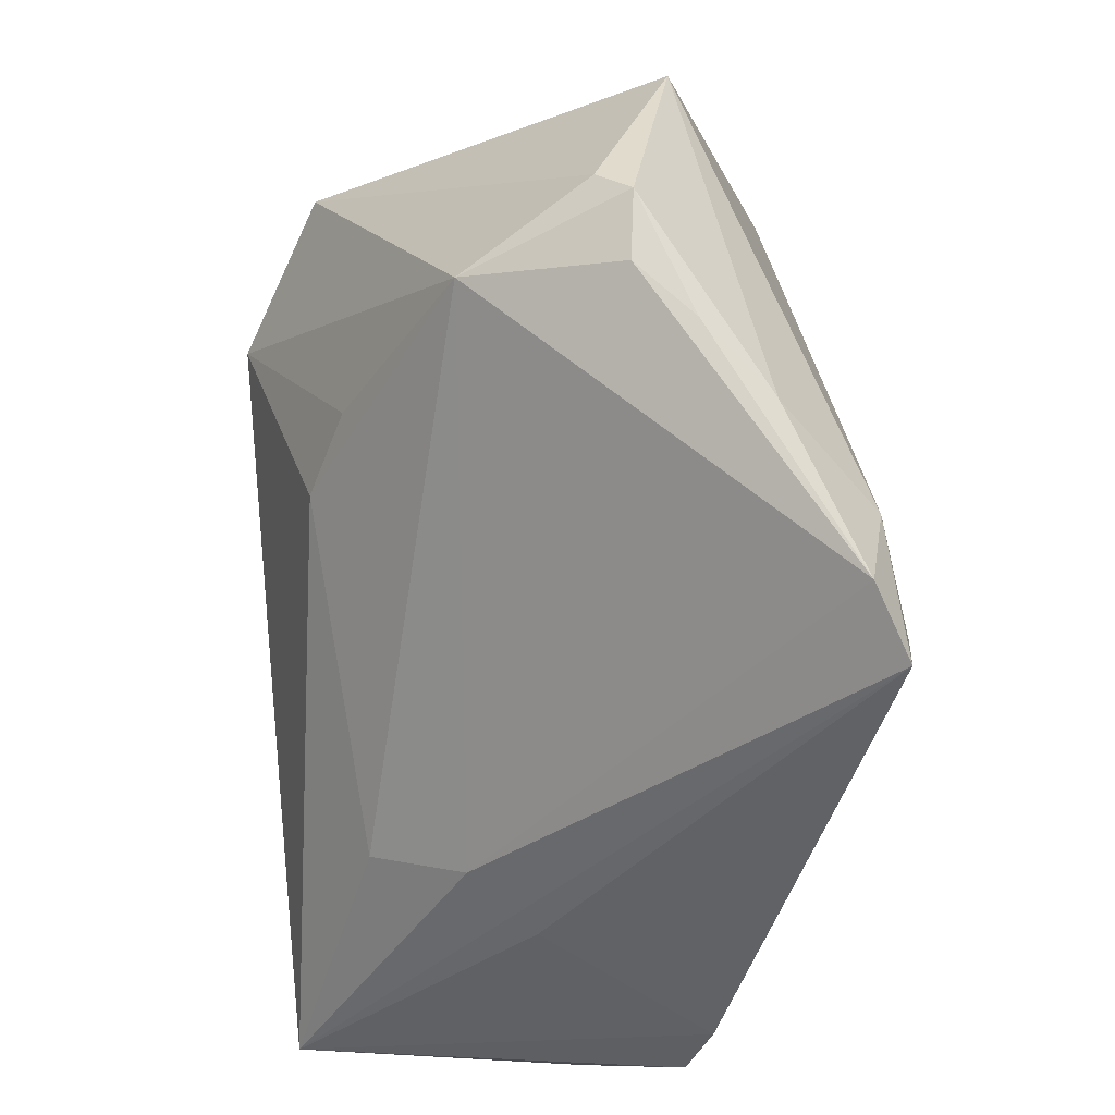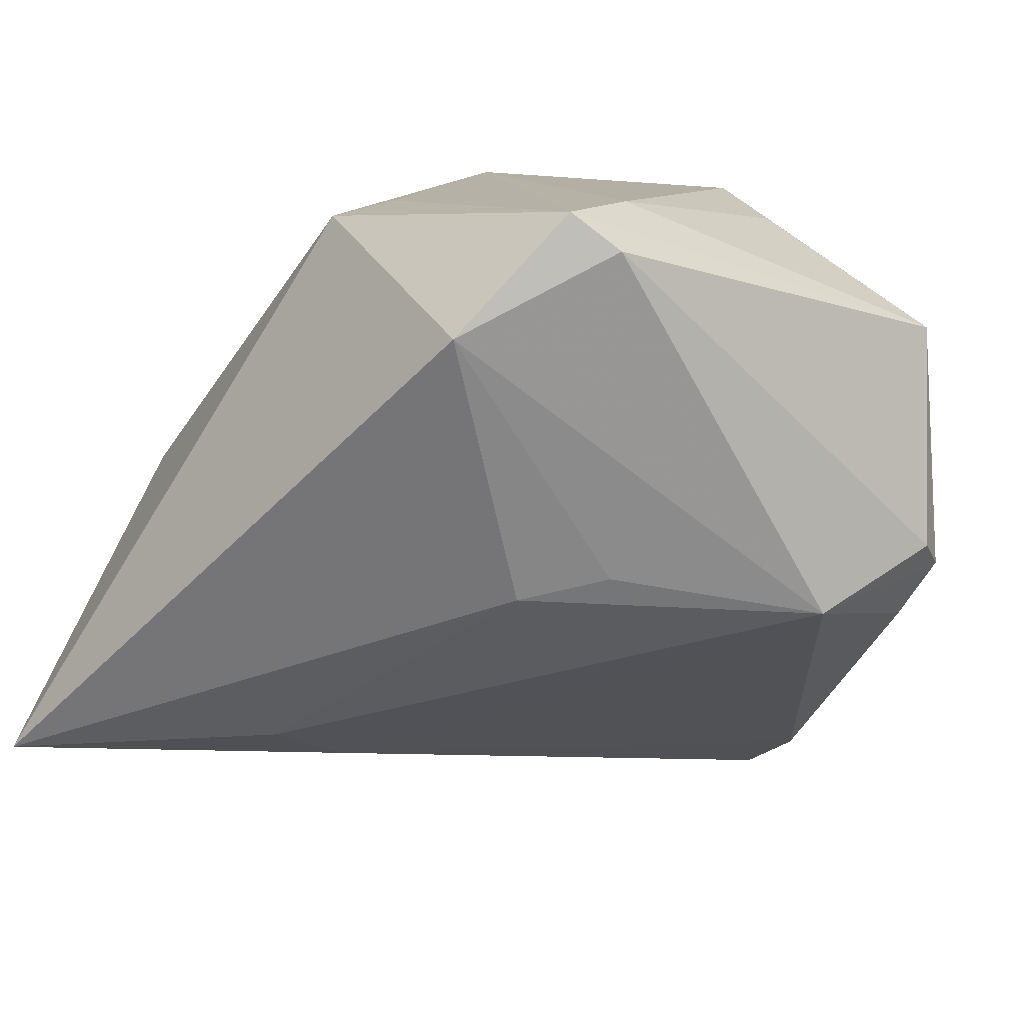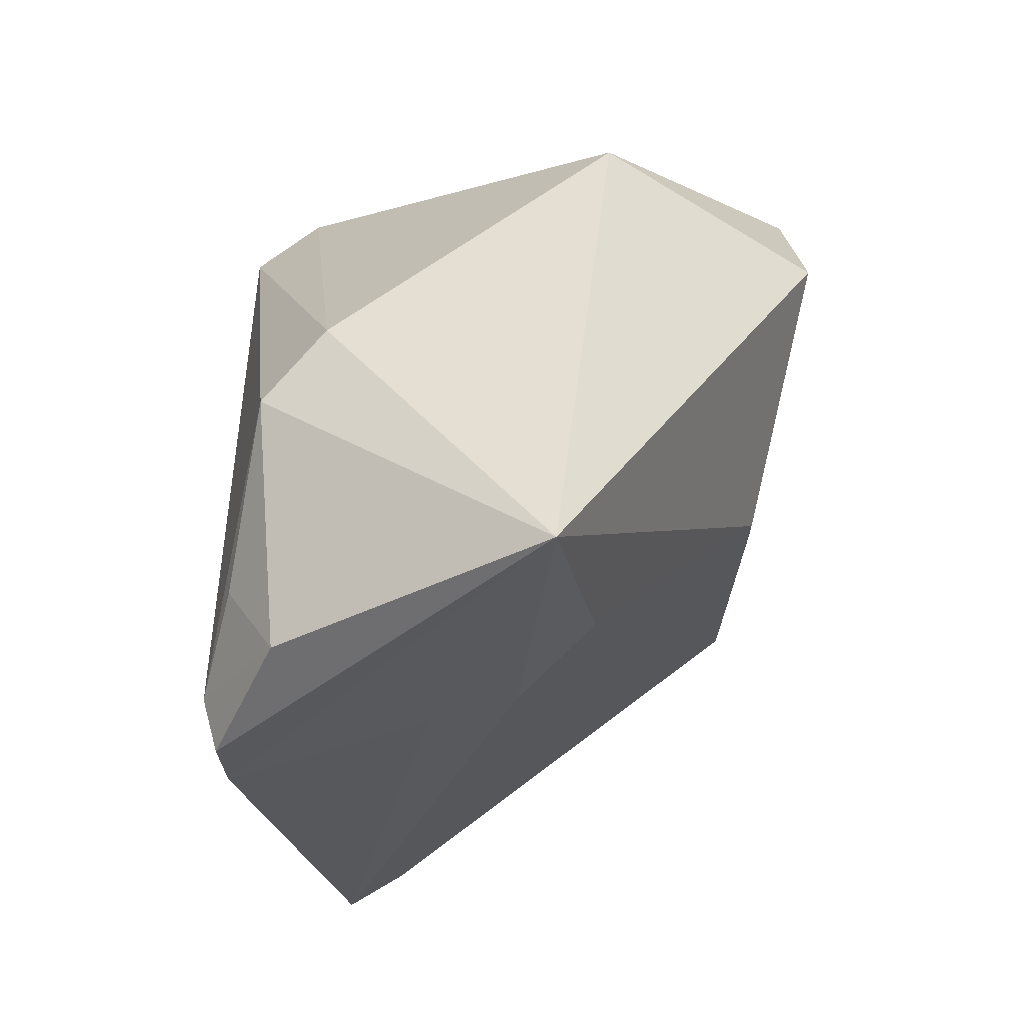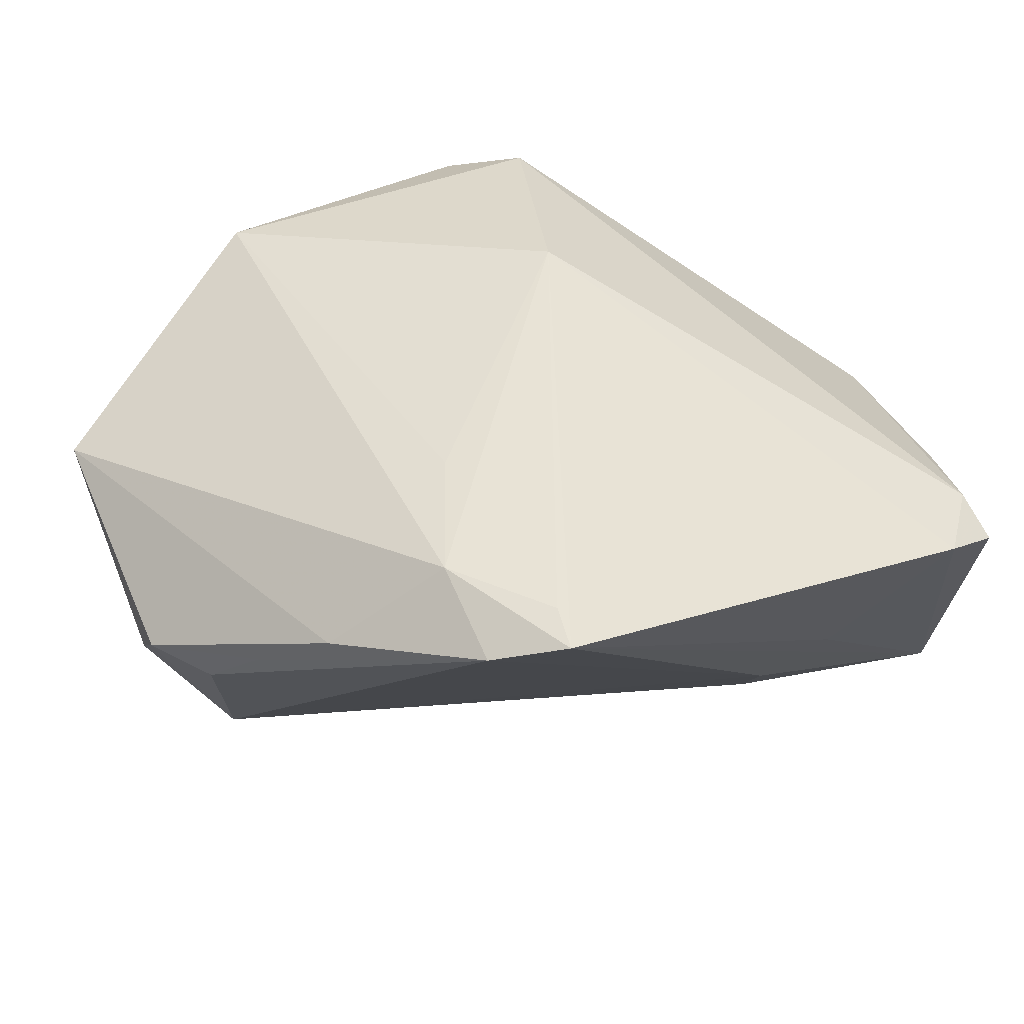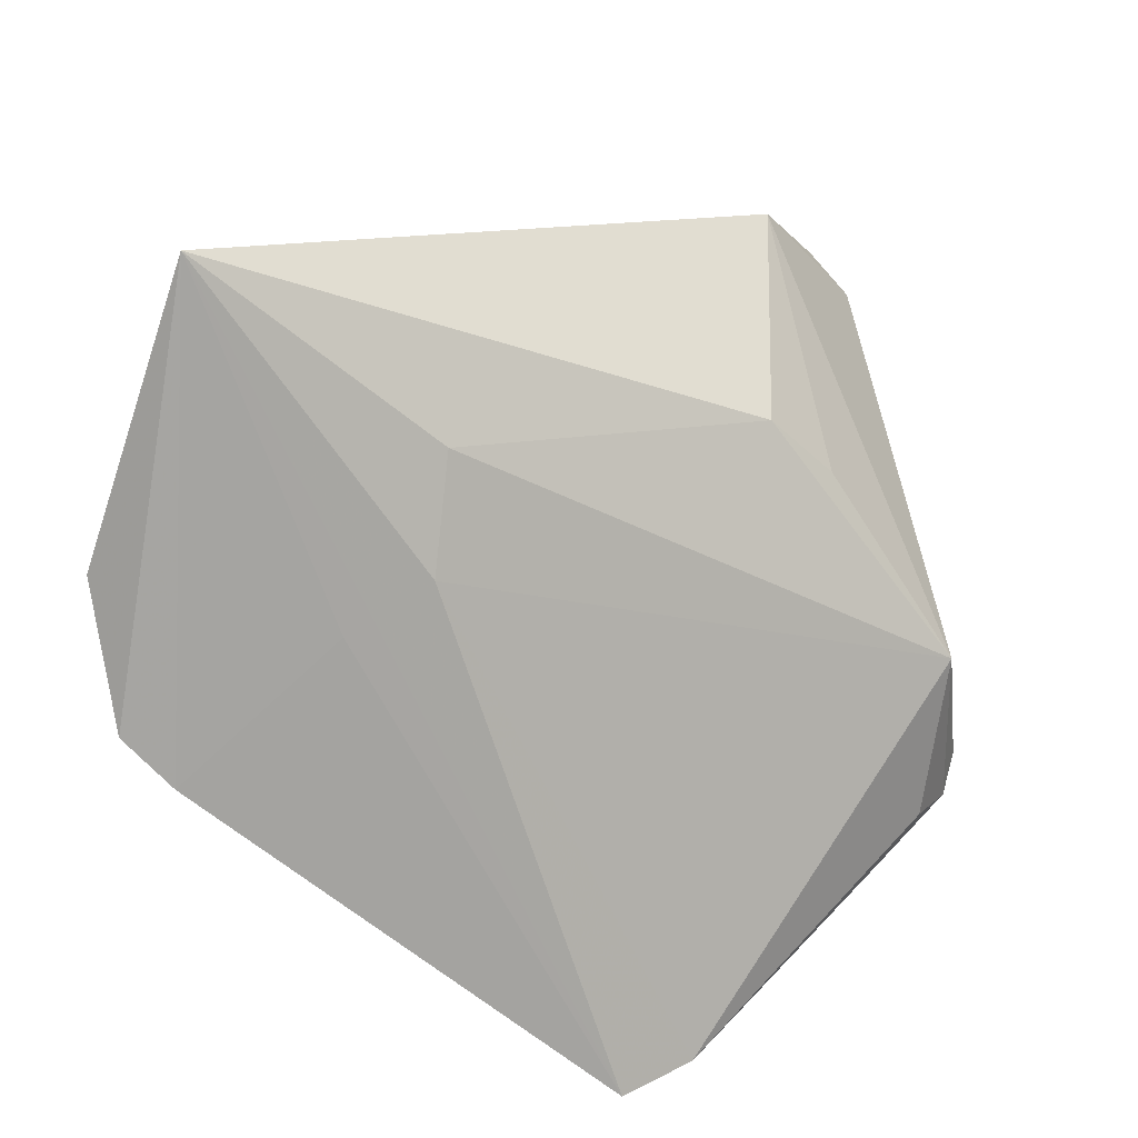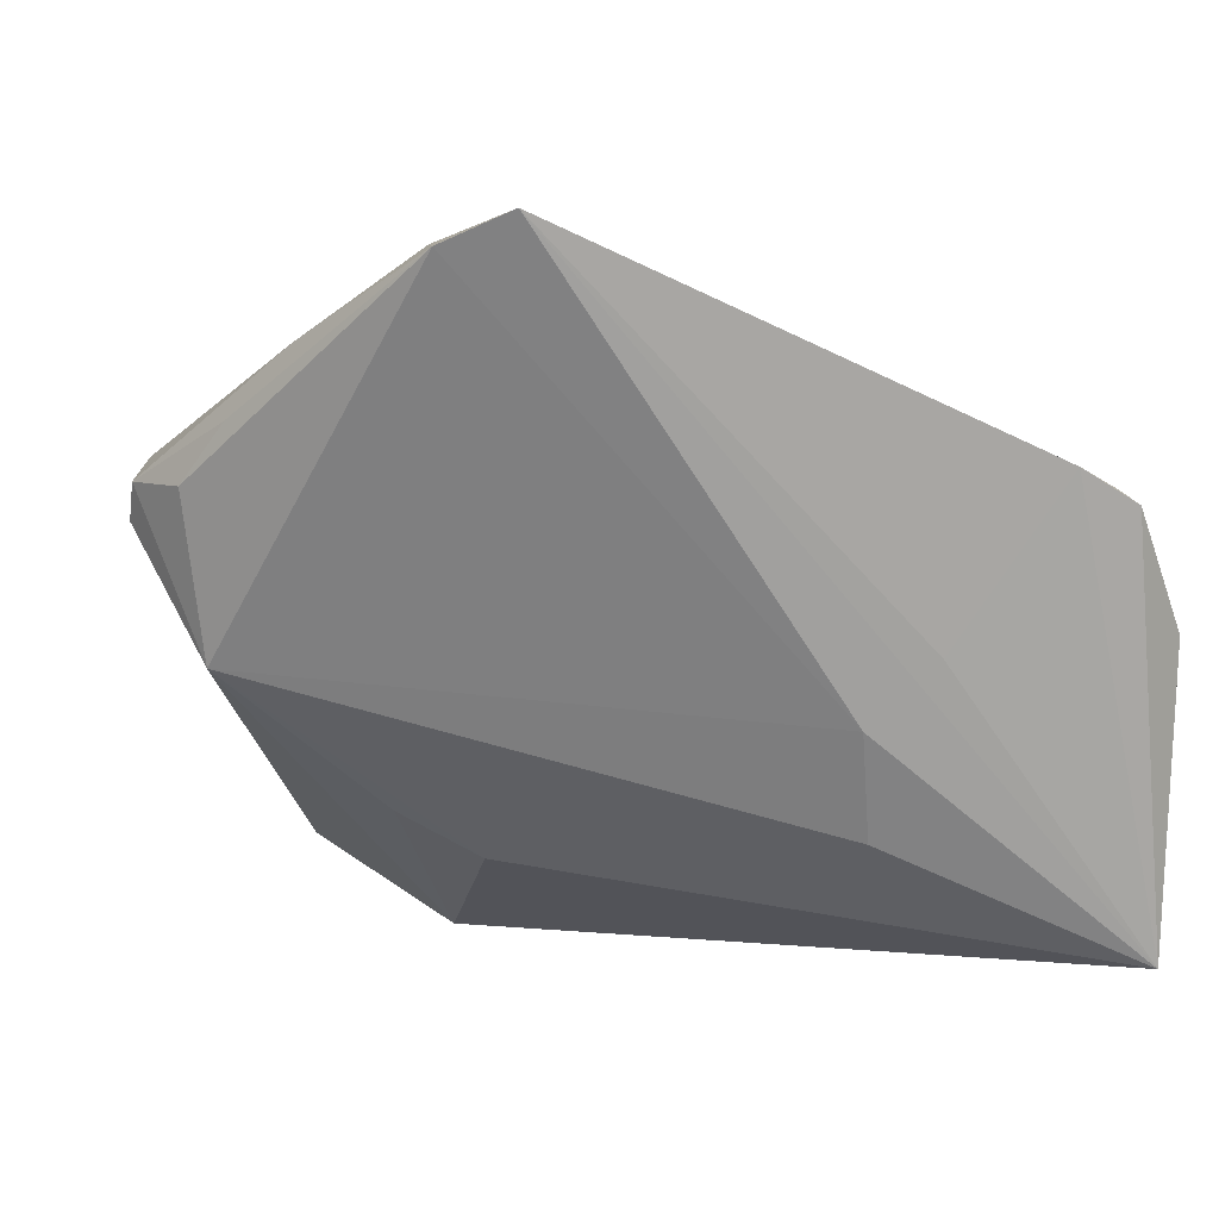
<metadata>
{"format":"obj","ext":"obj","renderer":"f3d","projection":"perspective","resolution":1024,"background":"white","views":[{"elev":-49.4,"azim":-84.0,"up":"+Y"},{"elev":14.5,"azim":-152.8,"up":"+Y"},{"elev":-21.9,"azim":121.9,"up":"+Y"},{"elev":52.7,"azim":-31.4,"up":"+Z"},{"elev":-59.2,"azim":161.1,"up":"+Y"},{"elev":-0.0,"azim":-13.4,"up":"+Z"}]}
</metadata>
<code>
v 0.04176 -0.036 0.01064
v -0.04473 -0.01678 0.0174
v 0.04642 0.001538 -0.007786
v -0.02607 -0.02733 0.03402
v -0.02858 0.03471 0.01574
v 0.03471 -0.04288 0.01246
v -0.05302 -0.001978 0.007846
v -0.01897 0.03703 0.02479
v 0.04898 -0.02957 -0.03802
v 0.04898 -0.00633 -0.001114
v 0.04898 -0.03472 -0.003858
v 0.01615 -0.03299 -0.01328
v 0.02324 -0.03642 -0.006113
v 0.00849 0.007147 0.03306
v -0.01617 -0.004406 -0.02756
v -0.01388 0.02709 -0.03802
v -0.0456 -0.007385 -0.007284
v -0.02548 -0.001974 -0.02254
v -0.02769 -0.03892 0.03226
v -0.02461 0.04022 -0.01766
v -0.04929 0.02282 0.01592
v 0.01865 -0.02715 -0.0249
v 0.01016 0.03718 -0.02294
v -0.02057 -0.0439 0.03535
v 0.01252 0.03799 0.01969
v -0.02371 0.04038 -0.02985
v 0.007969 0.03795 -0.01252
v 0.04589 -0.02623 0.004502
v -0.02886 0.03619 -0.02782
v -0.01914 -0.03894 0.03551
v -0.01838 -0.0143 0.03308
v 0.01219 -0.03527 0.02336
v -0.053 -0.005065 0.01182
v -0.04882 -0.01182 0.01107
v -0.03881 -0.0235 0.02458
v 0.01882 0.03054 0.02411
v 0.0415 -0.04197 0.00884
f 19 4 35
f 16 17 29
f 29 26 16
f 9 15 16
f 16 23 9
f 16 26 23
f 14 6 1
f 14 4 30
f 23 26 27
f 21 4 8
f 21 33 35
f 35 4 21
f 21 26 29
f 21 20 26
f 9 6 13
f 22 15 9
f 17 15 22
f 24 14 30
f 30 4 24
f 4 19 24
f 24 13 6
f 9 13 24
f 34 33 17
f 17 19 34
f 18 15 17
f 17 16 18
f 18 16 15
f 10 11 9
f 37 6 9
f 9 11 37
f 1 6 37
f 37 11 1
f 8 4 31
f 31 14 8
f 4 14 31
f 8 20 5
f 5 21 8
f 20 21 5
f 7 21 29
f 33 21 7
f 29 17 7
f 17 33 7
f 6 14 32
f 32 24 6
f 14 24 32
f 12 24 19
f 12 19 17
f 17 22 12
f 12 22 9
f 9 24 12
f 33 34 2
f 2 34 19
f 35 33 2
f 2 19 35
f 1 11 28
f 28 10 1
f 11 10 28
f 9 23 3
f 3 10 9
f 8 14 36
f 10 3 36
f 36 14 1
f 1 10 36
f 8 36 25
f 25 20 8
f 26 20 25
f 23 27 25
f 25 3 23
f 25 36 3
f 25 27 26

</code>
